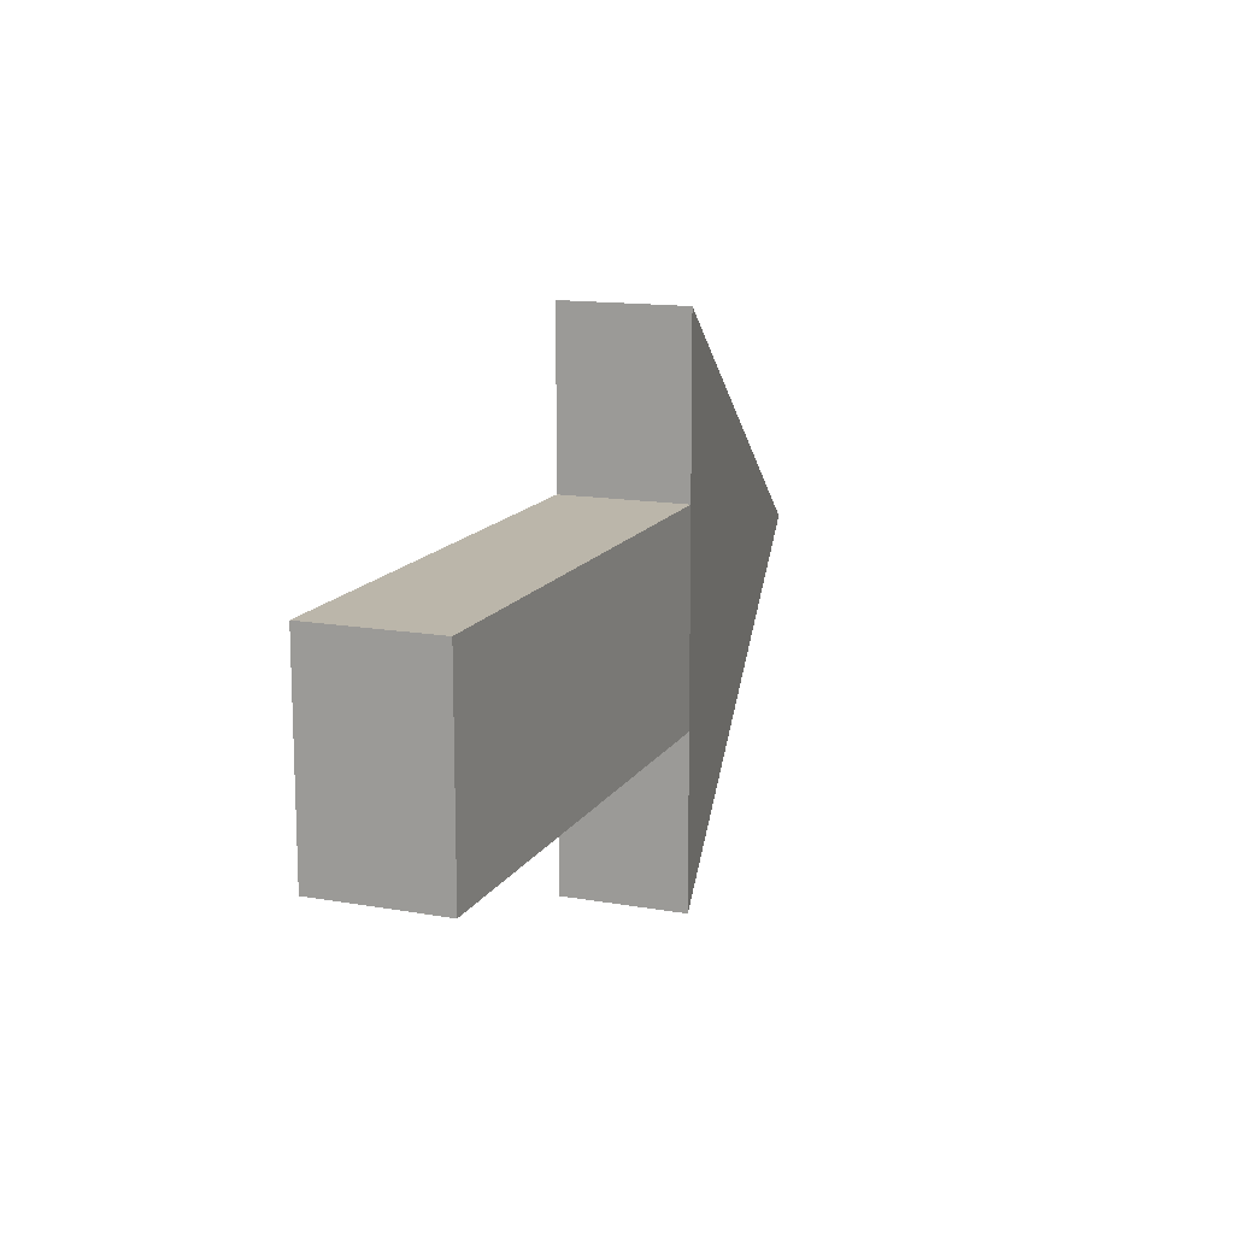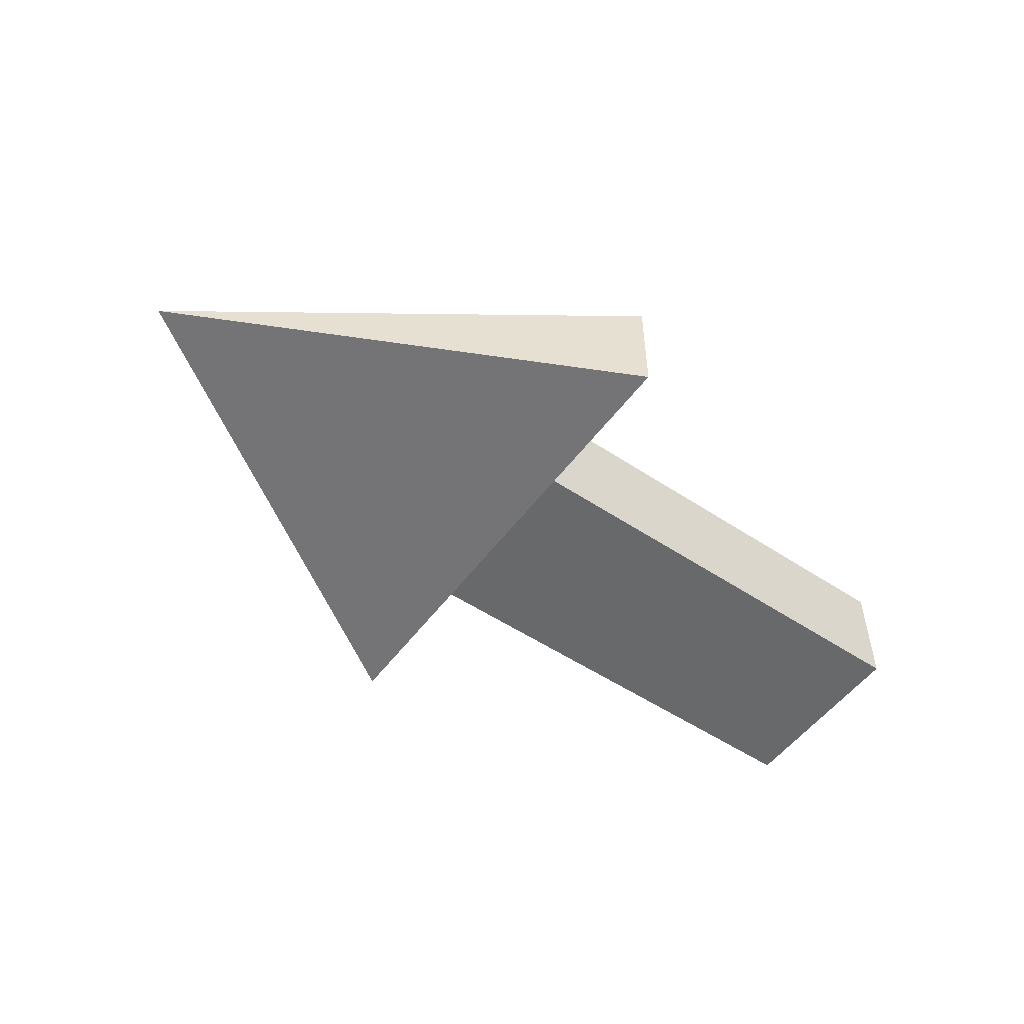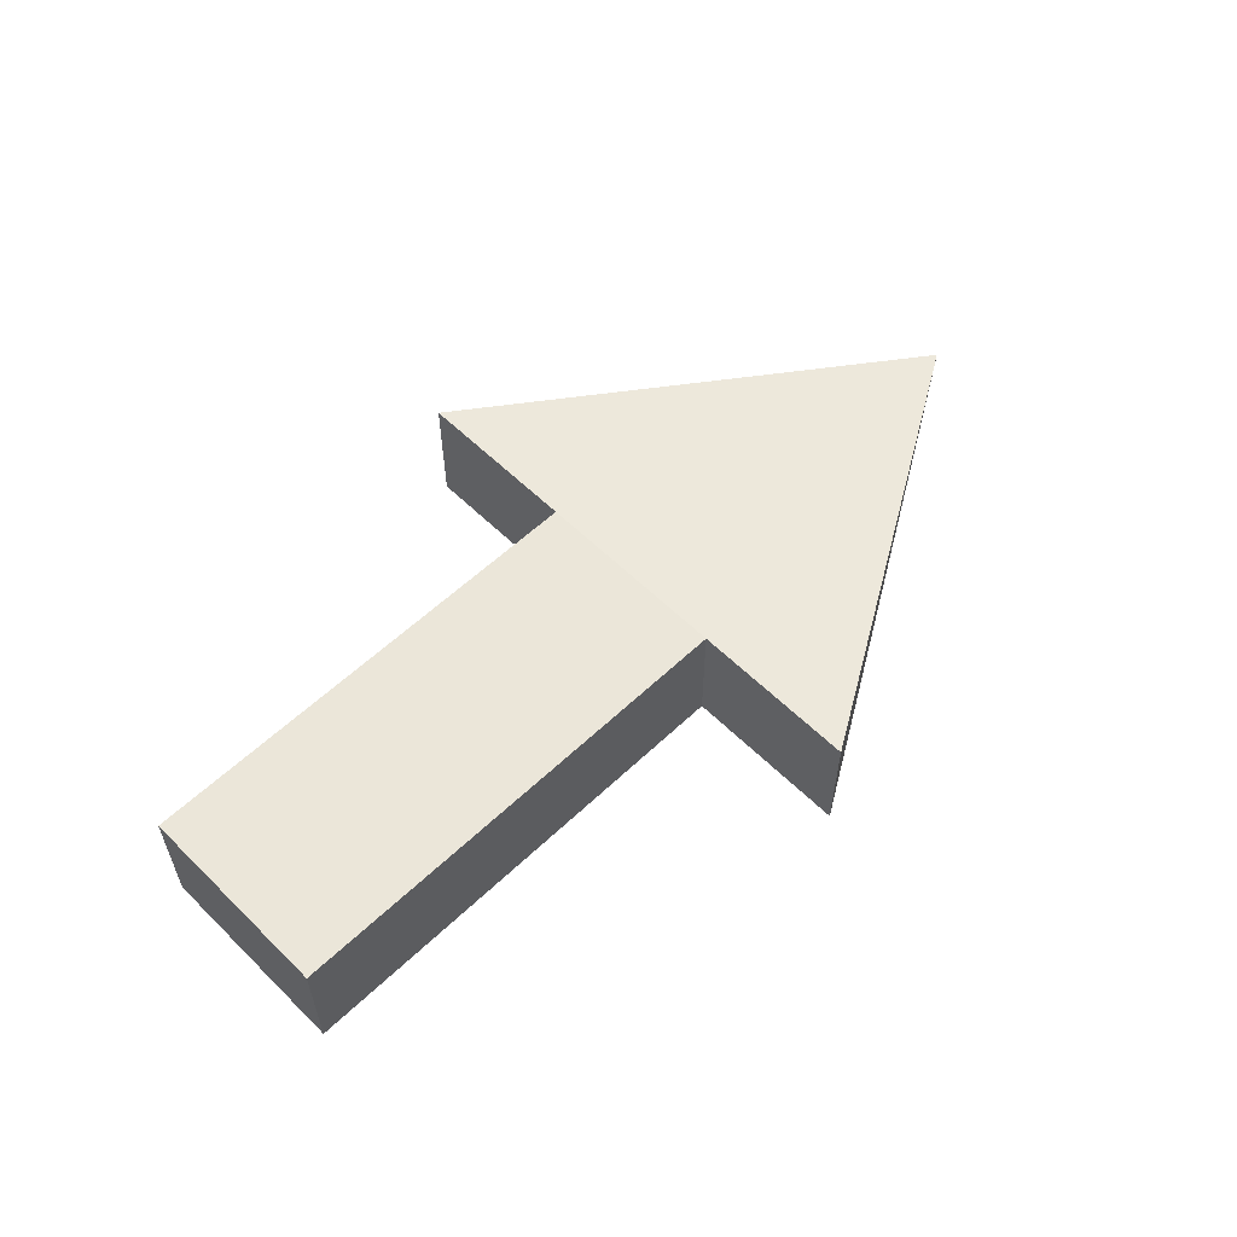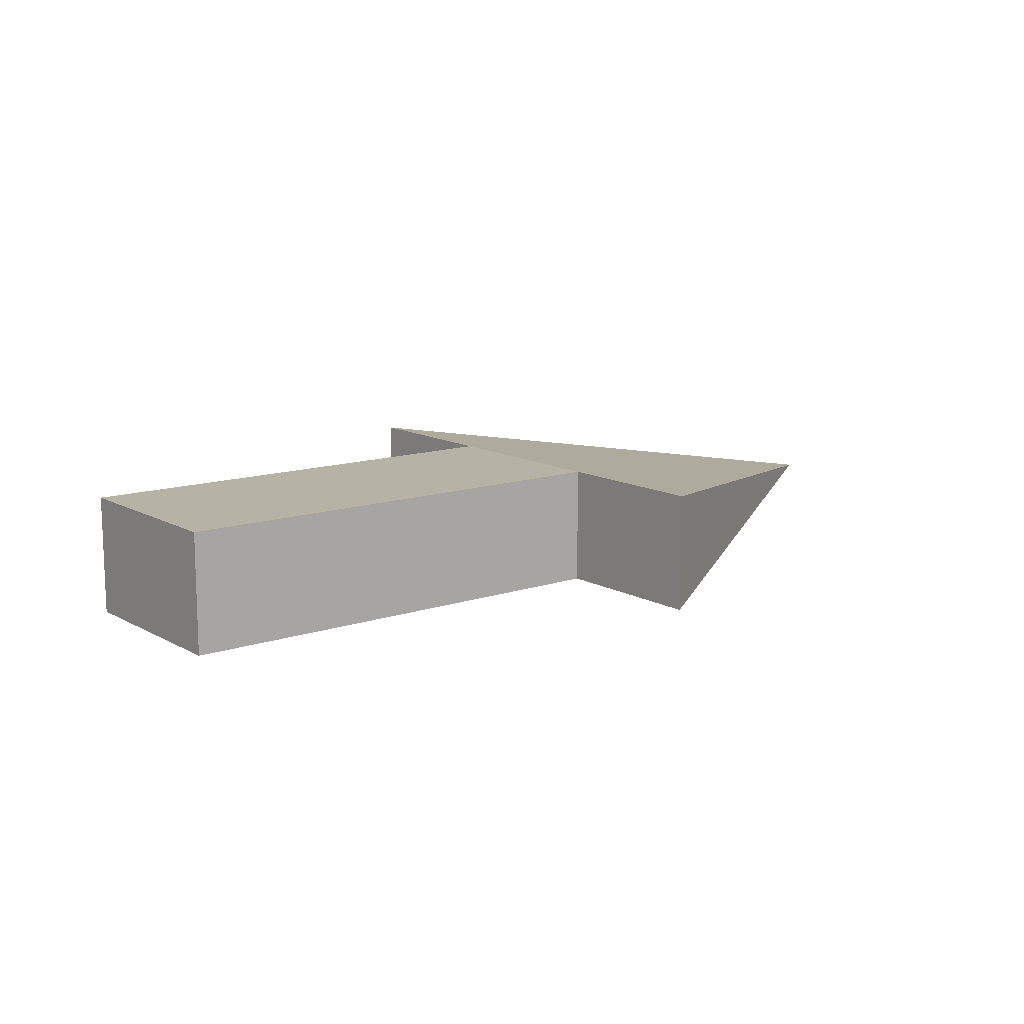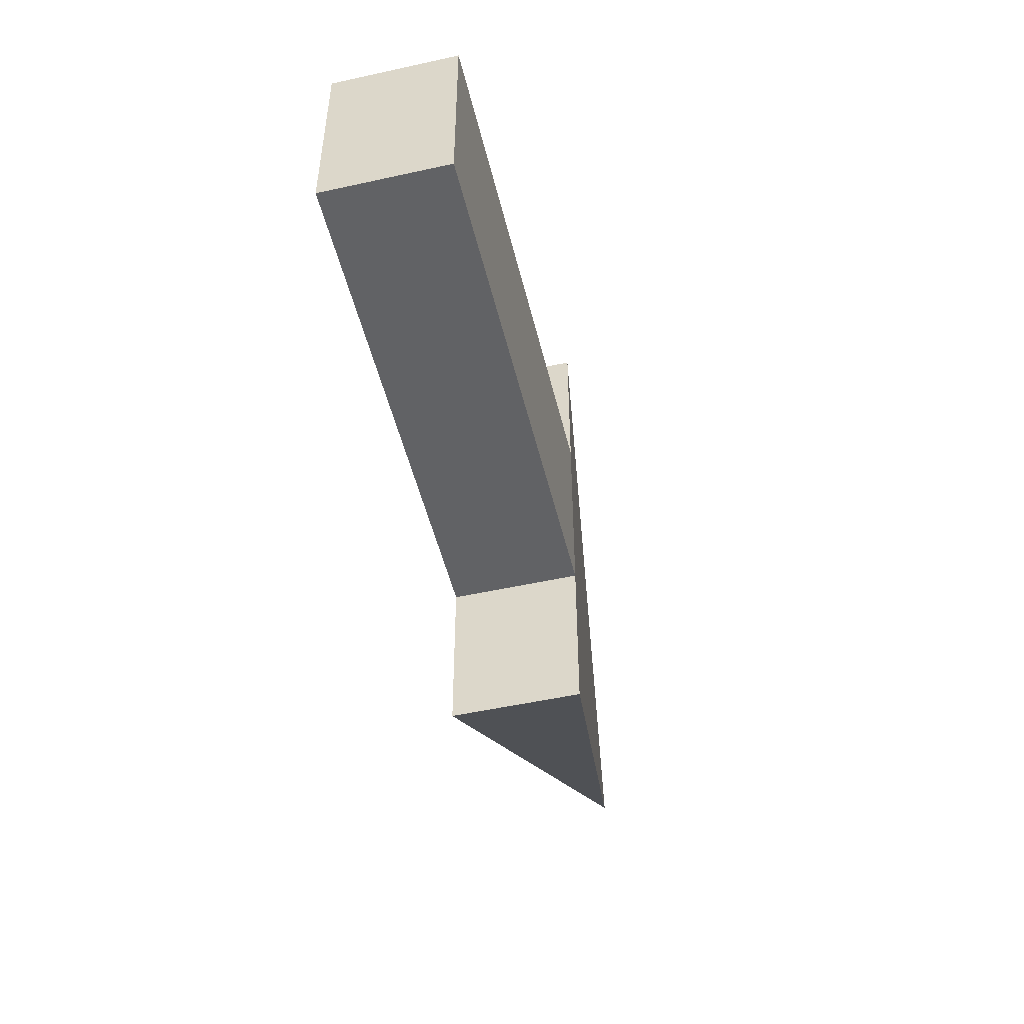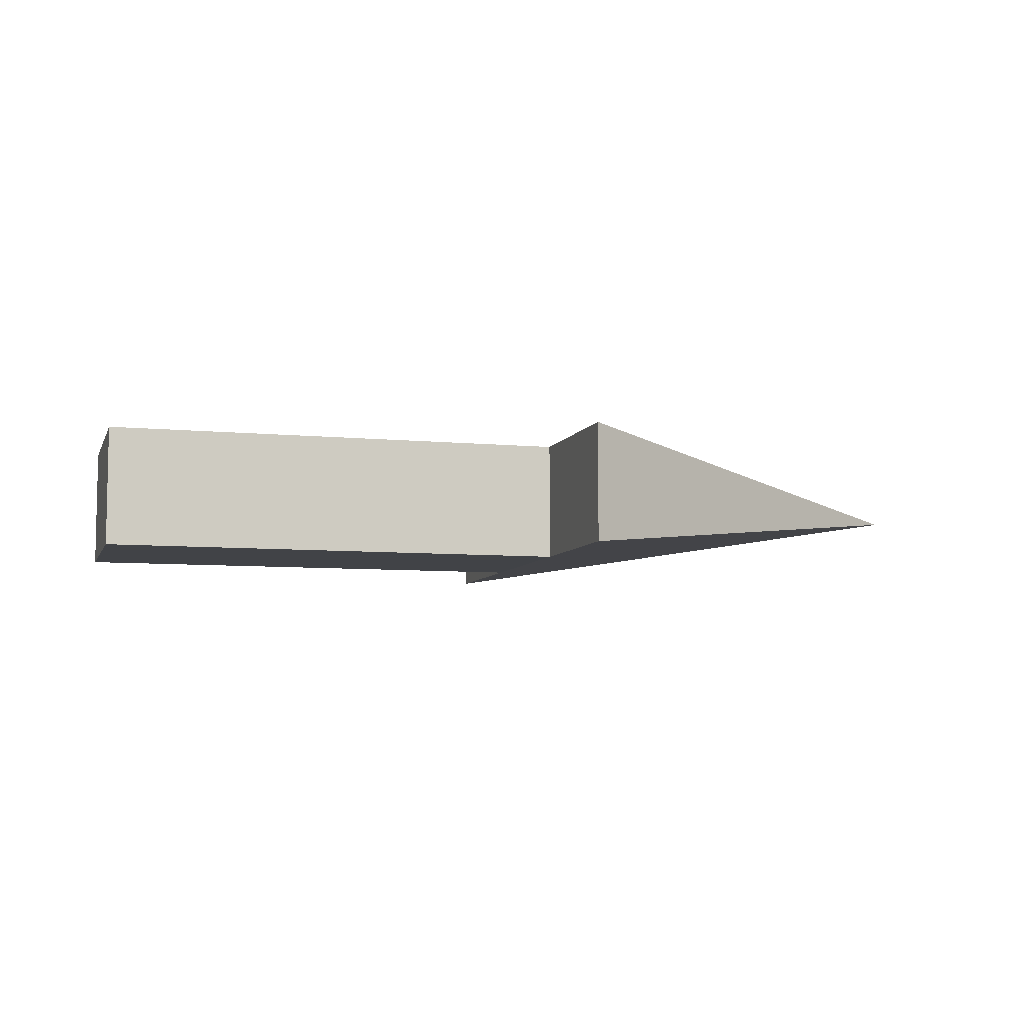
<metadata>
{"format":"obj","ext":"obj","renderer":"f3d","projection":"perspective","resolution":1024,"background":"white","views":[{"elev":14.0,"azim":-68.9,"up":"+Z"},{"elev":-52.6,"azim":144.4,"up":"+Y"},{"elev":57.4,"azim":-44.5,"up":"+Y"},{"elev":12.5,"azim":-38.2,"up":"+Y"},{"elev":-50.6,"azim":-76.4,"up":"+Z"},{"elev":-7.1,"azim":-16.0,"up":"+Y"}]}
</metadata>
<code>
o Cube
v 1 -0.2563 0.4185
v 1 0.2563 0.4185
v 1 0.2563 -0.4185
v 1 -0.2563 -0.4185
v 3 0.2563 -0.4185
v 3 -0.2563 -0.4185
v 3 0.2563 0.4185
v 4.878 0 0
v 3 -0.2563 0.4185
v 3 0.2563 -1.119
v 3 -0.2563 -1.119
v 3 0.2563 1.119
v 3 -0.2563 1.119
f 1 2 3 4
f 4 3 5 6
f 5 7 8
f 9 7 2 1
f 4 6 9 1
f 5 3 2 7
f 9 6 8
f 6 5 10 11
f 5 8 10
f 12 8 7
f 7 9 13 12
f 9 8 13
f 6 11 8
f 10 8 11
f 13 8 12

</code>
